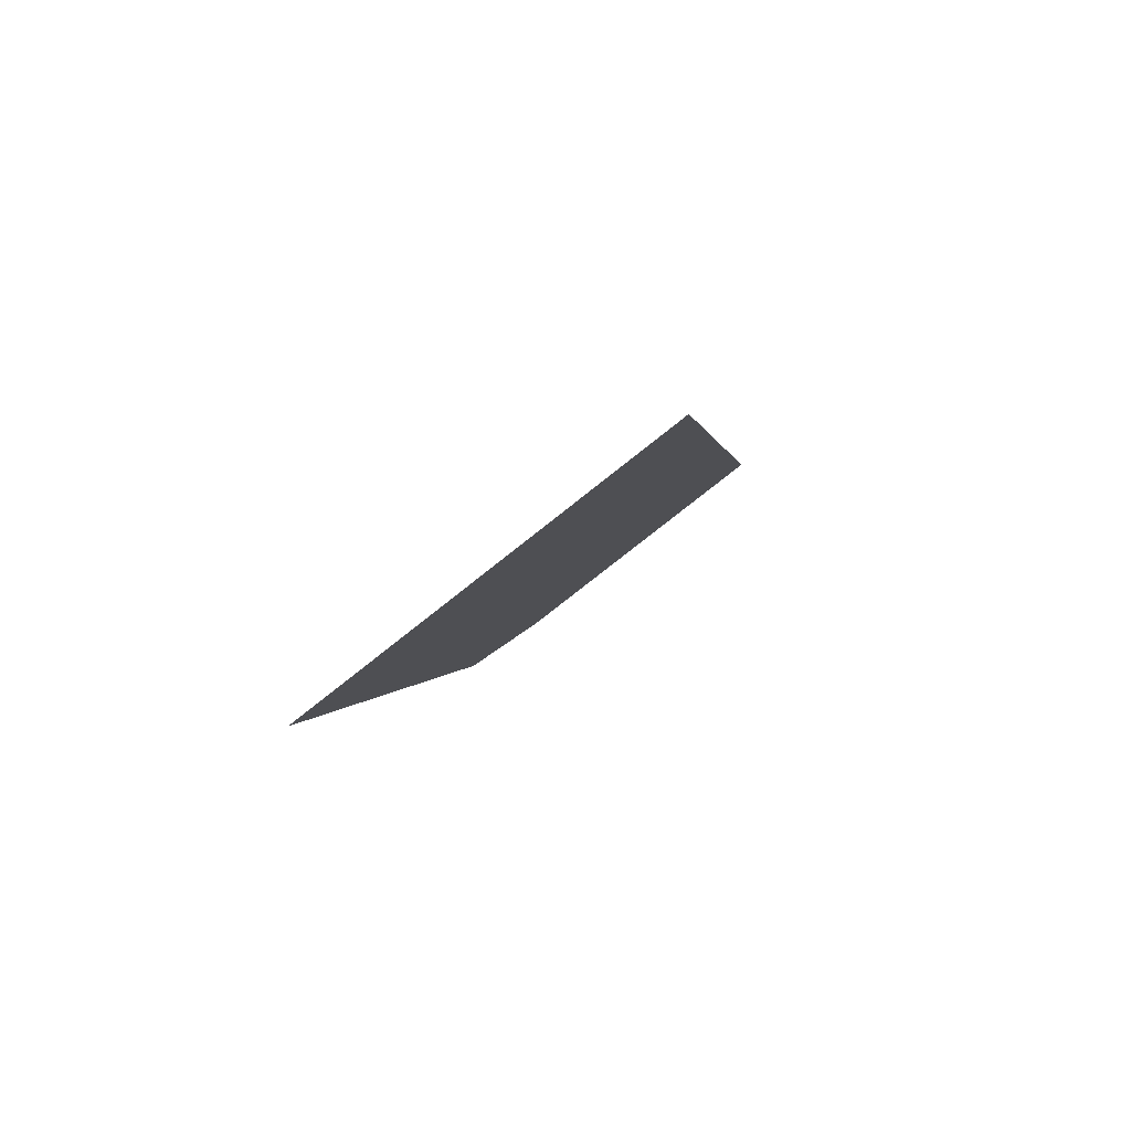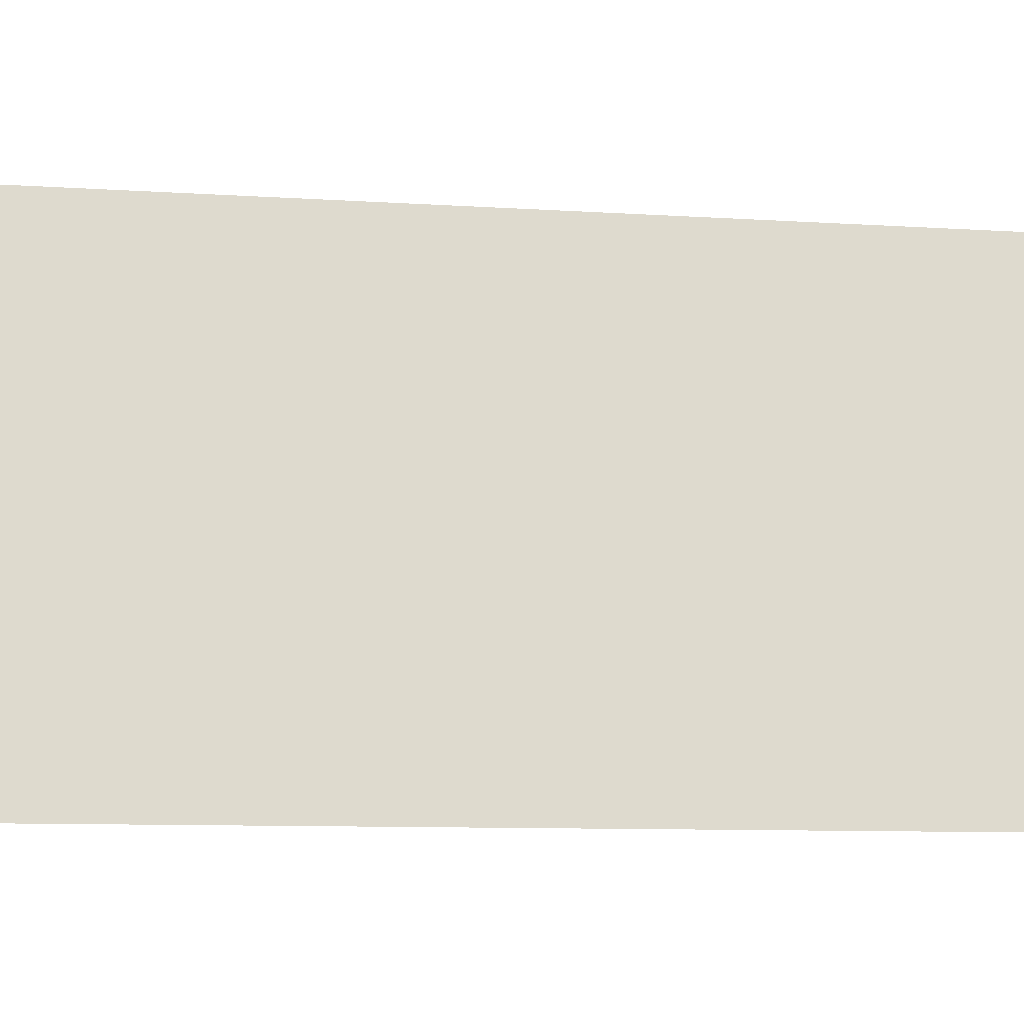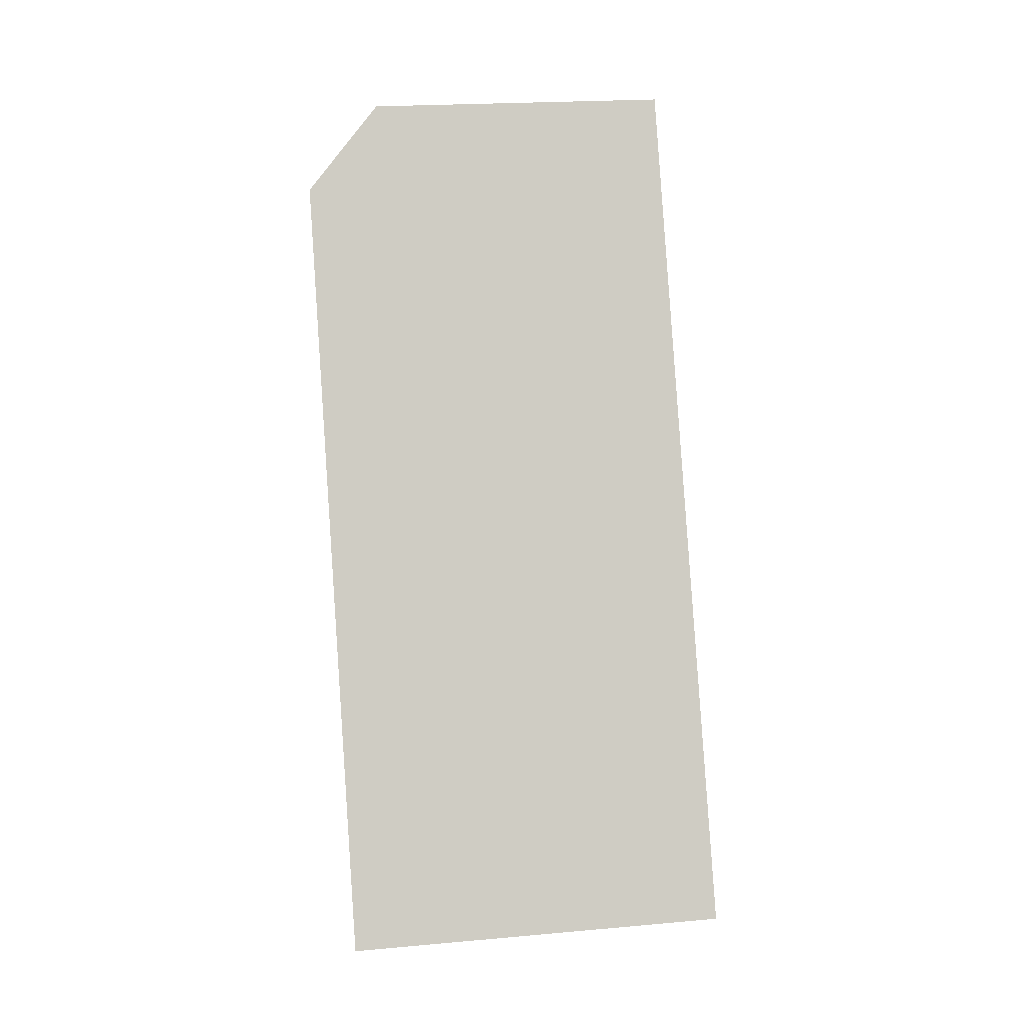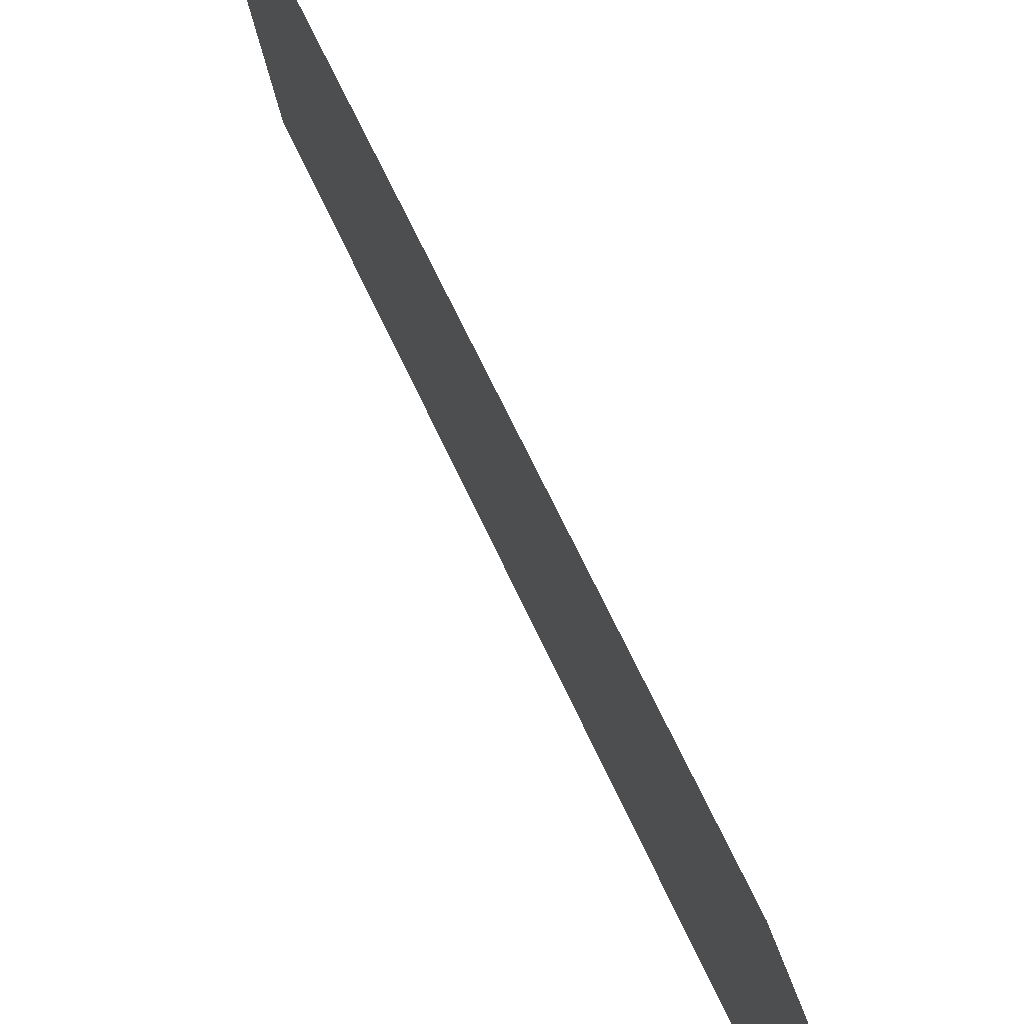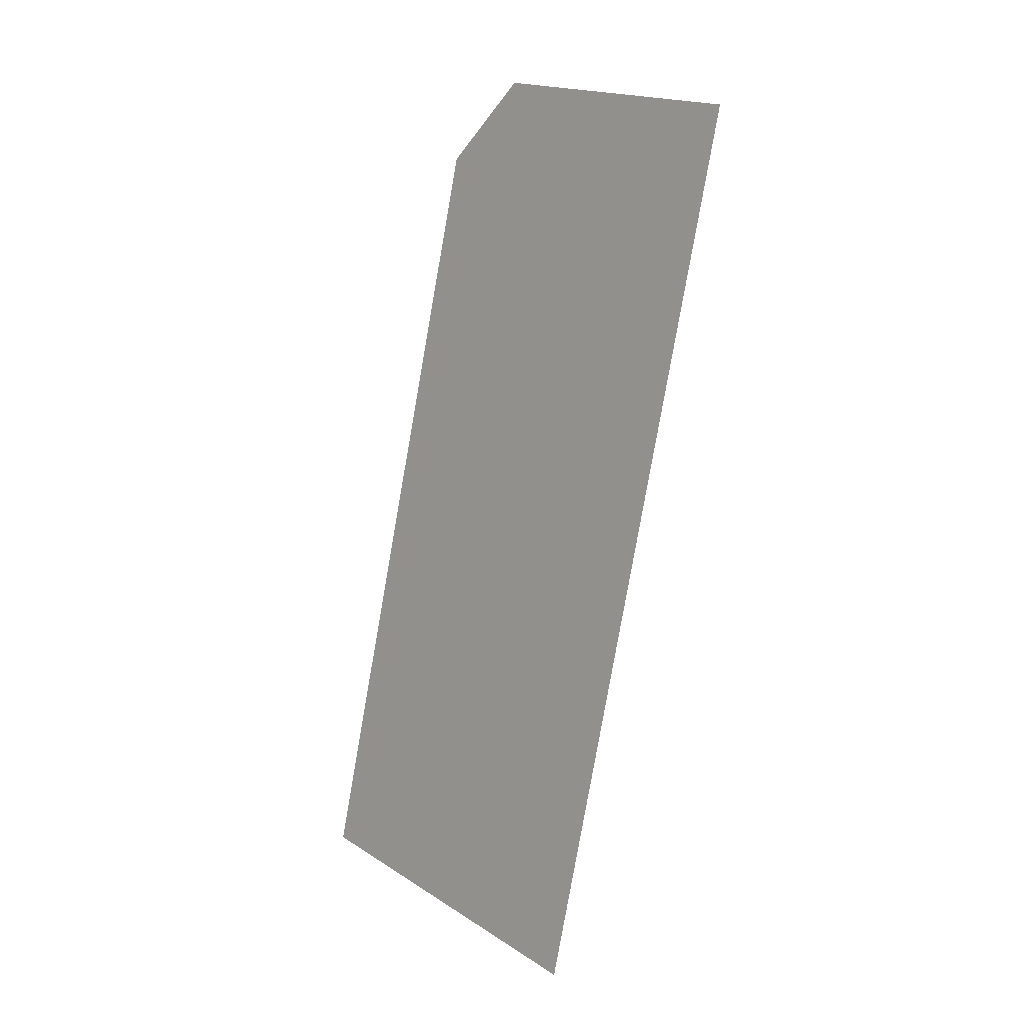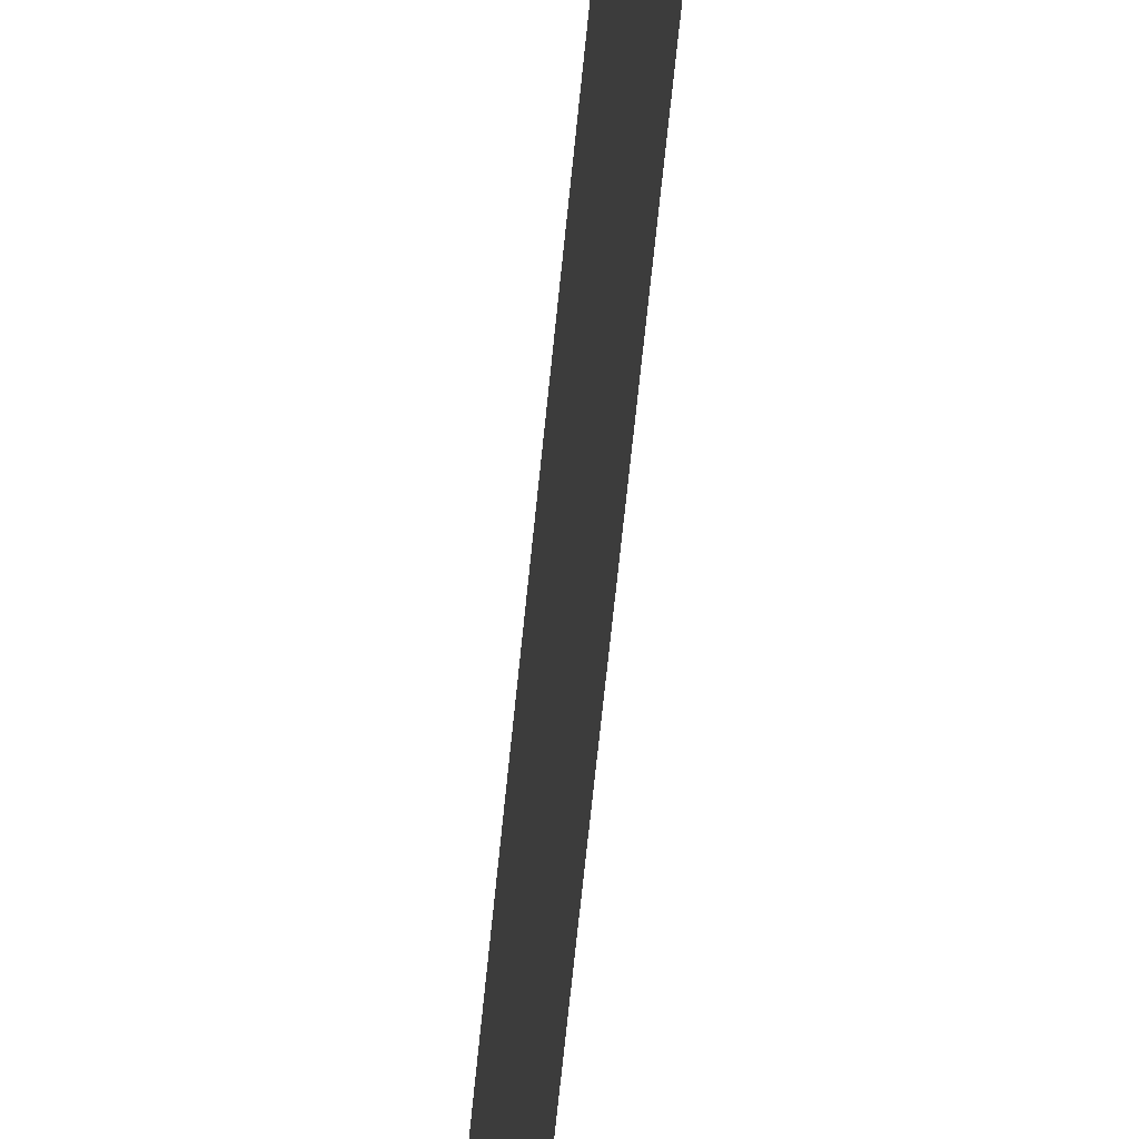
<metadata>
{"format":"obj","ext":"obj","renderer":"f3d","projection":"perspective","resolution":1024,"background":"white","views":[{"elev":-77.0,"azim":-46.2,"up":"+Z"},{"elev":-24.0,"azim":-86.8,"up":"+Y"},{"elev":9.7,"azim":-92.9,"up":"+Z"},{"elev":64.3,"azim":-9.5,"up":"+Y"},{"elev":20.5,"azim":-33.9,"up":"+Z"},{"elev":-72.2,"azim":8.2,"up":"+Y"}]}
</metadata>
<code>
v 85.17 190.7 -139.1
v 85.29 190.7 -138.7
v 85.41 190.7 -138.2
v 85.53 190.8 -137.7
v 85.65 190.8 -137.2
v 85.77 190.8 -136.8
v 85.89 190.8 -136.3
v 86.01 190.9 -135.8
v 86.13 190.9 -135.3
v 86.26 190.9 -134.9
v 86.38 190.9 -134.4
v 85.13 191.1 -139.2
v 85.25 191.1 -138.7
v 85.37 191.2 -138.2
v 85.49 191.2 -137.7
v 85.61 191.2 -137.3
v 85.73 191.2 -136.8
v 85.85 191.3 -136.3
v 85.97 191.3 -135.8
v 86.09 191.3 -135.4
v 86.21 191.3 -134.9
v 86.33 191.4 -134.4
v 85.09 191.5 -139.2
v 85.21 191.5 -138.7
v 85.33 191.6 -138.2
v 85.45 191.6 -137.7
v 85.57 191.6 -137.3
v 85.69 191.7 -136.8
v 85.81 191.7 -136.3
v 85.93 191.7 -135.8
v 86.05 191.7 -135.4
v 86.17 191.8 -134.9
v 86.29 191.8 -134.4
v 85.04 191.9 -139.2
v 85.16 192 -138.7
v 85.29 192 -138.2
v 85.41 192 -137.8
v 85.53 192 -137.3
v 85.65 192.1 -136.8
v 85.77 192.1 -136.3
v 85.89 192.1 -135.9
v 86.01 192.2 -135.4
v 86.13 192.2 -134.9
v 86.25 192.2 -134.4
v 85 192.4 -139.2
v 85.12 192.4 -138.7
v 85.24 192.4 -138.3
v 85.36 192.4 -137.8
v 85.49 192.5 -137.3
v 85.61 192.5 -136.8
v 85.73 192.5 -136.3
v 85.85 192.5 -135.9
v 85.97 192.6 -135.4
v 86.09 192.6 -134.9
v 86.21 192.6 -134.4
v 84.96 192.8 -139.2
v 85.08 192.8 -138.7
v 85.2 192.8 -138.3
v 85.32 192.9 -137.8
v 85.44 192.9 -137.3
v 85.56 192.9 -136.8
v 85.69 192.9 -136.4
v 85.81 193 -135.9
v 85.93 193 -135.4
v 86.05 193 -134.9
v 86.17 193.1 -134.5
f 1 12 2
f 2 12 12
f 2 12 13
f 13 12 2
f 13 2 2
f 2 2 13
f 2 13 3
f 3 13 13
f 3 13 14
f 14 13 3
f 14 3 3
f 3 3 14
f 3 14 4
f 4 14 14
f 4 14 15
f 15 14 4
f 15 4 15
f 15 4 16
f 15 16 4
f 4 16 4
f 4 4 16
f 16 4 5
f 16 5 16
f 16 5 17
f 16 17 5
f 5 17 5
f 5 5 17
f 17 5 6
f 17 6 6
f 6 6 17
f 6 17 7
f 7 17 17
f 7 17 18
f 18 17 7
f 18 7 18
f 18 7 19
f 18 19 7
f 7 19 7
f 7 7 19
f 19 7 8
f 19 8 8
f 8 8 19
f 8 19 9
f 9 19 19
f 9 19 20
f 20 19 9
f 20 9 9
f 9 9 20
f 9 20 10
f 10 20 20
f 10 20 21
f 21 20 10
f 21 10 21
f 21 10 22
f 21 22 10
f 10 22 10
f 10 10 22
f 22 10 11
f 22 11 23
f 23 11 24
f 23 24 12
f 12 24 12
f 12 12 24
f 24 12 13
f 24 13 13
f 13 13 24
f 13 24 14
f 14 24 24
f 14 24 25
f 25 24 14
f 25 14 14
f 14 14 25
f 14 25 15
f 15 25 25
f 15 25 26
f 26 25 15
f 26 15 15
f 15 15 26
f 15 26 16
f 16 26 26
f 16 26 27
f 27 26 16
f 27 16 27
f 27 16 28
f 27 28 16
f 16 28 16
f 16 16 28
f 28 16 17
f 28 17 17
f 17 17 28
f 17 28 18
f 18 28 28
f 18 28 29
f 29 28 18
f 29 18 18
f 18 18 29
f 18 29 19
f 19 29 29
f 19 29 30
f 30 29 19
f 30 19 30
f 30 19 31
f 30 31 19
f 19 31 19
f 19 19 31
f 31 19 20
f 31 20 20
f 20 20 31
f 20 31 21
f 21 31 31
f 21 31 32
f 32 31 21
f 32 21 21
f 21 21 32
f 21 32 22
f 22 32 32
f 22 32 33
f 33 32 22
f 33 22 34
f 34 22 35
f 34 35 23
f 23 35 23
f 23 23 35
f 35 23 24
f 35 24 35
f 35 24 36
f 35 36 24
f 24 36 24
f 24 24 36
f 36 24 25
f 36 25 36
f 36 25 37
f 36 37 25
f 25 37 25
f 25 25 37
f 37 25 26
f 37 26 26
f 26 26 37
f 26 37 27
f 27 37 37
f 27 37 38
f 38 37 27
f 38 27 27
f 27 27 38
f 27 38 28
f 28 38 38
f 28 38 39
f 39 38 28
f 39 28 39
f 39 28 40
f 39 40 28
f 28 40 28
f 28 28 40
f 40 28 29
f 40 29 29
f 29 29 40
f 29 40 30
f 30 40 40
f 30 40 41
f 41 40 30
f 41 30 41
f 41 30 42
f 41 42 30
f 30 42 30
f 30 30 42
f 42 30 31
f 42 31 42
f 42 31 43
f 42 43 31
f 31 43 31
f 31 31 43
f 43 31 32
f 43 32 32
f 32 32 43
f 32 43 33
f 33 43 43
f 33 43 44
f 44 43 33
f 44 33 34
f 34 33 45
f 34 45 35
f 35 45 45
f 35 45 46
f 46 45 35
f 46 35 35
f 35 35 46
f 35 46 36
f 36 46 46
f 36 46 47
f 47 46 36
f 47 36 36
f 36 36 47
f 36 47 37
f 37 47 47
f 37 47 48
f 48 47 37
f 48 37 48
f 48 37 49
f 48 49 37
f 37 49 37
f 37 37 49
f 49 37 38
f 49 38 38
f 38 38 49
f 38 49 39
f 39 49 49
f 39 49 50
f 50 49 39
f 50 39 39
f 39 39 50
f 39 50 40
f 40 50 50
f 40 50 51
f 51 50 40
f 51 40 51
f 51 40 52
f 51 52 40
f 40 52 40
f 40 40 52
f 52 40 41
f 52 41 41
f 41 41 52
f 41 52 42
f 42 52 52
f 42 52 53
f 53 52 42
f 53 42 42
f 42 42 53
f 42 53 43
f 43 53 53
f 43 53 54
f 54 53 43
f 54 43 43
f 43 43 54
f 43 54 44
f 44 54 54
f 44 54 55
f 55 54 44
f 55 44 56
f 56 44 57
f 56 57 45
f 45 57 45
f 45 45 57
f 57 45 46
f 57 46 46
f 46 46 57
f 46 57 47
f 47 57 57
f 47 57 58
f 58 57 47
f 58 47 58
f 58 47 59
f 58 59 47
f 47 59 47
f 47 47 59
f 59 47 48
f 59 48 48
f 48 48 59
f 48 59 49
f 49 59 59
f 49 59 60
f 60 59 49
f 60 49 49
f 49 49 60
f 49 60 50
f 50 60 60
f 50 60 61
f 61 60 50
f 61 50 61
f 61 50 62
f 61 62 50
f 50 62 50
f 50 50 62
f 62 50 51
f 62 51 51
f 51 51 62
f 51 62 52
f 52 62 62
f 52 62 63
f 63 62 52
f 63 52 63
f 63 52 64
f 63 64 52
f 52 64 52
f 52 52 64
f 64 52 53
f 64 53 53
f 53 53 64
f 53 64 54
f 54 64 64
f 54 64 65
f 65 64 54
f 65 54 54
f 54 54 65
f 54 65 55

</code>
